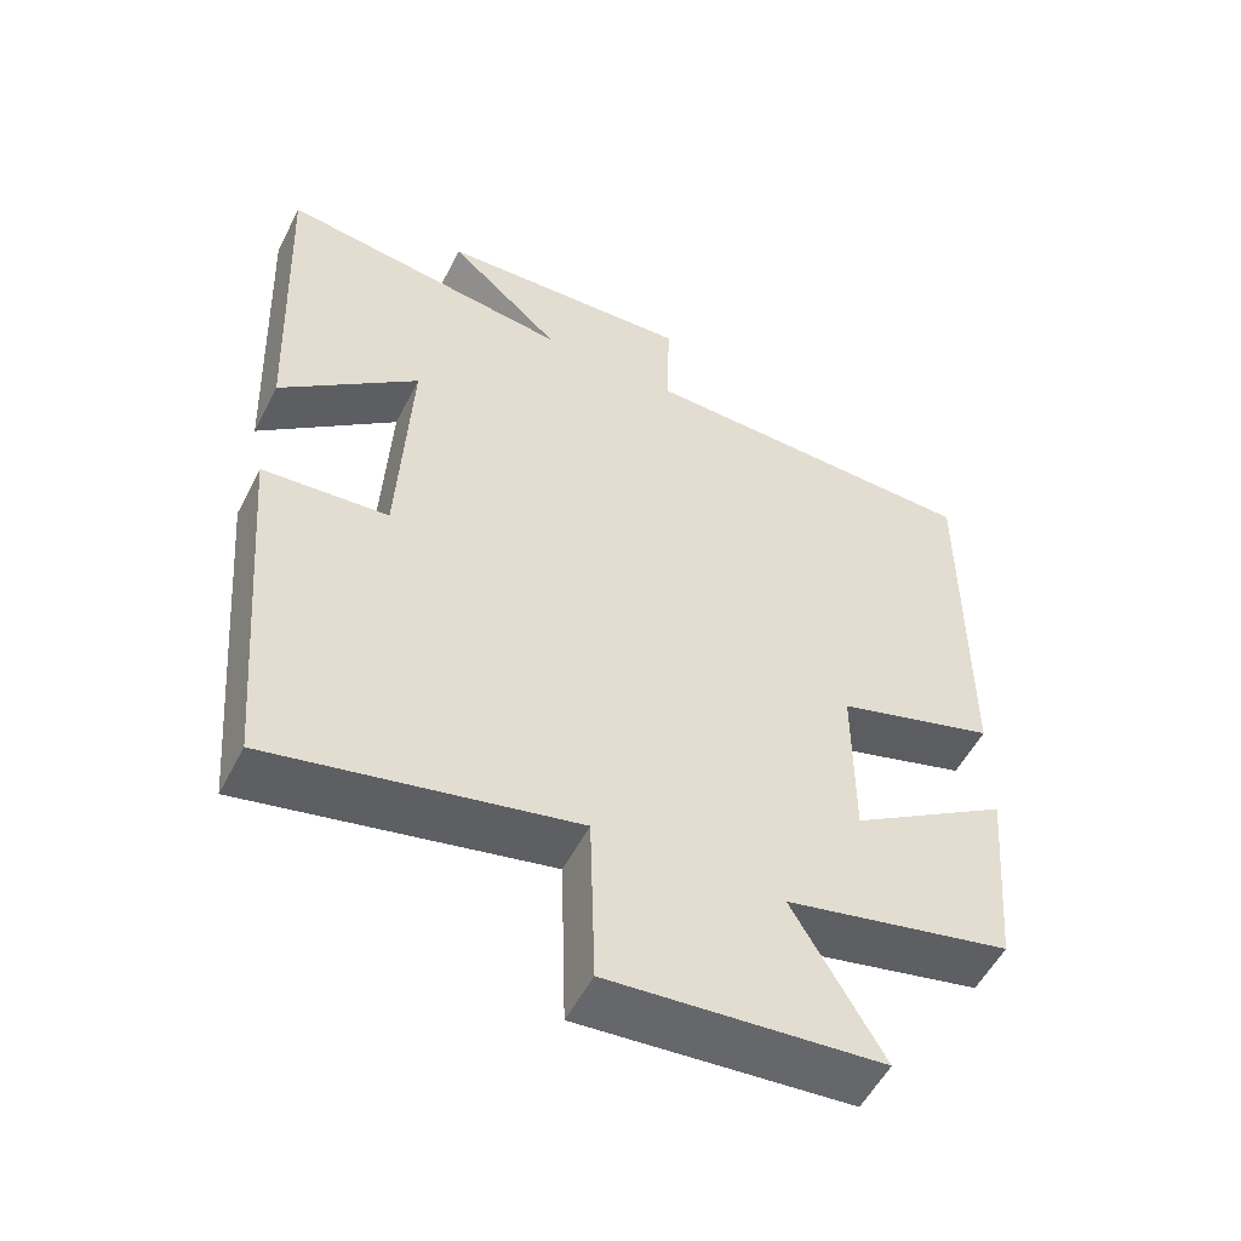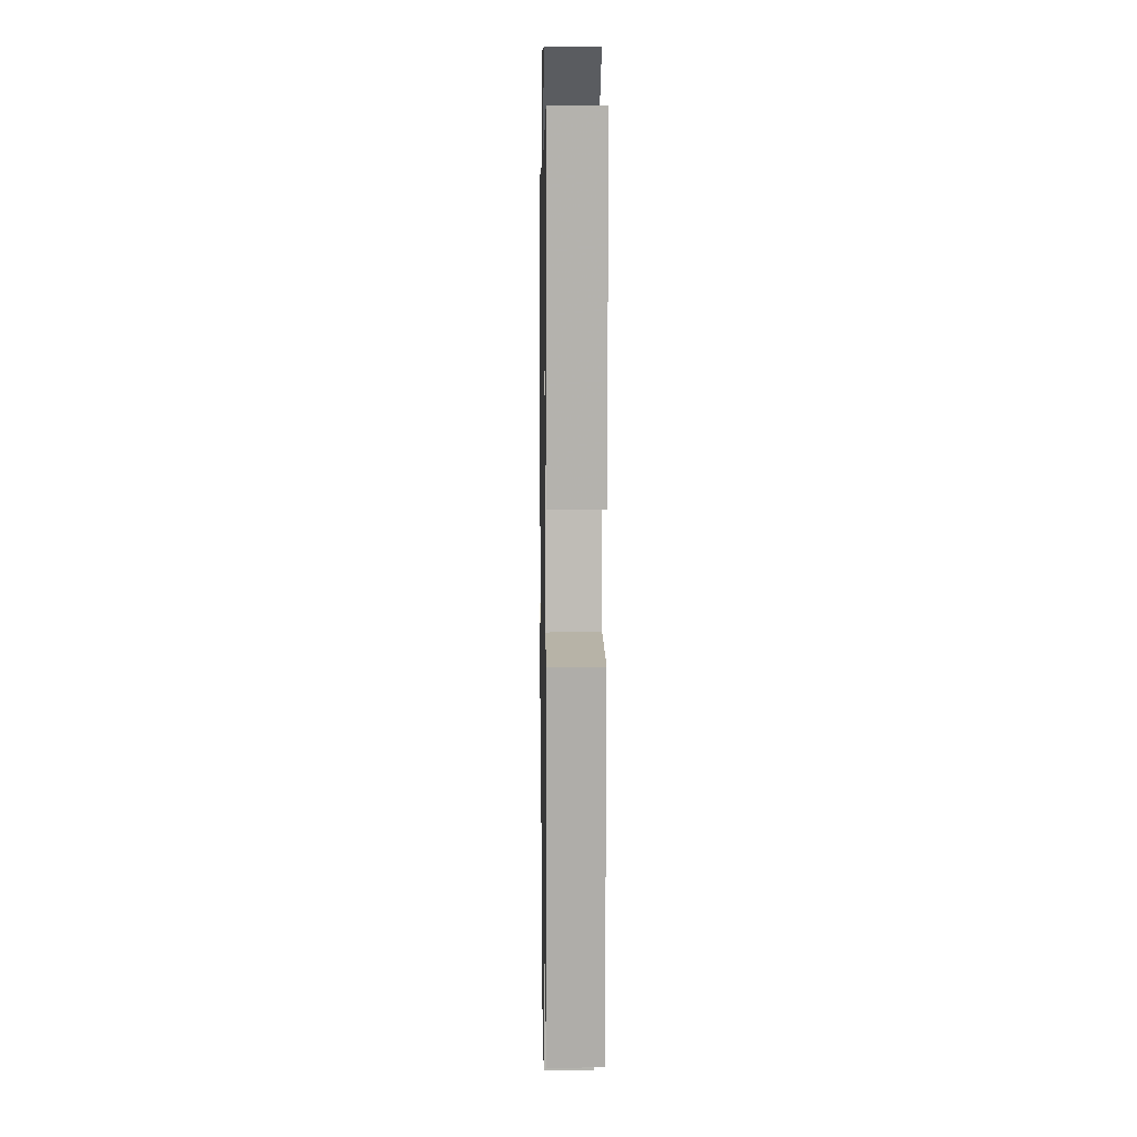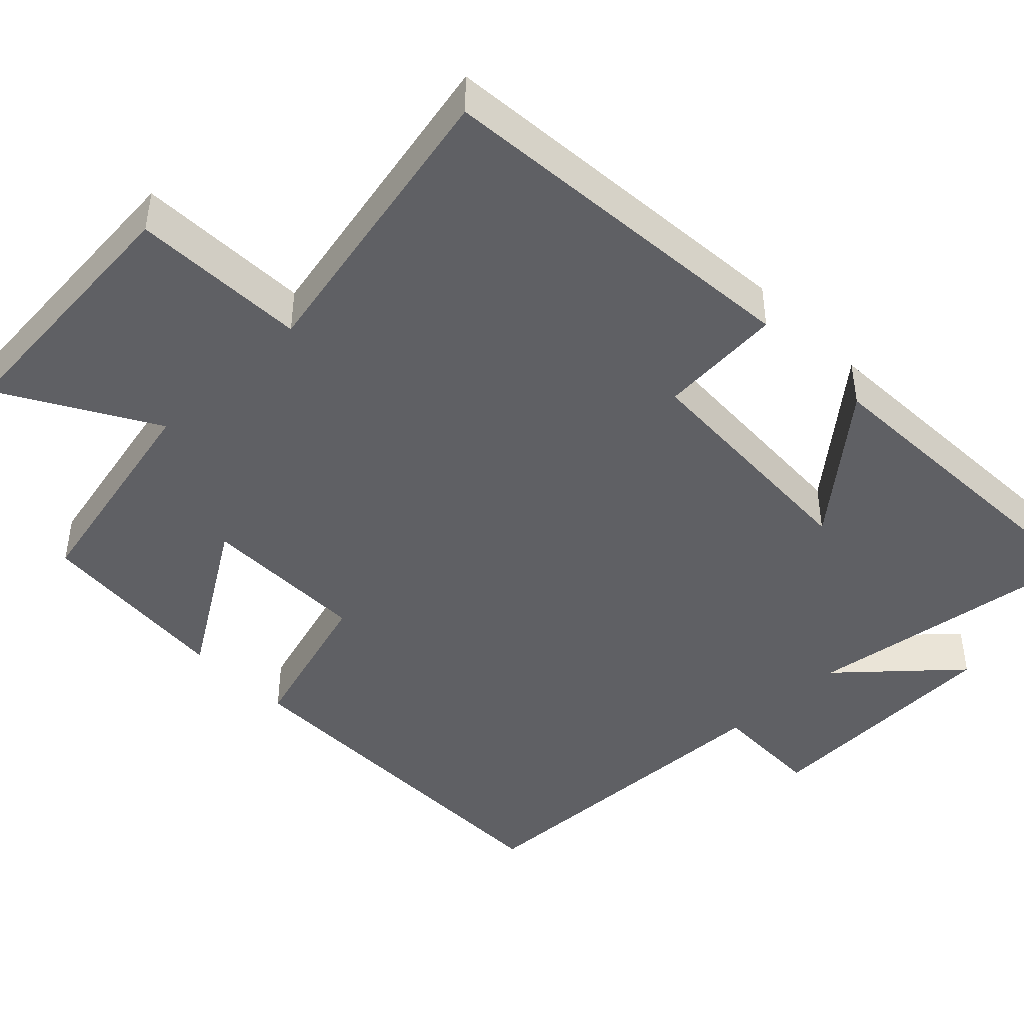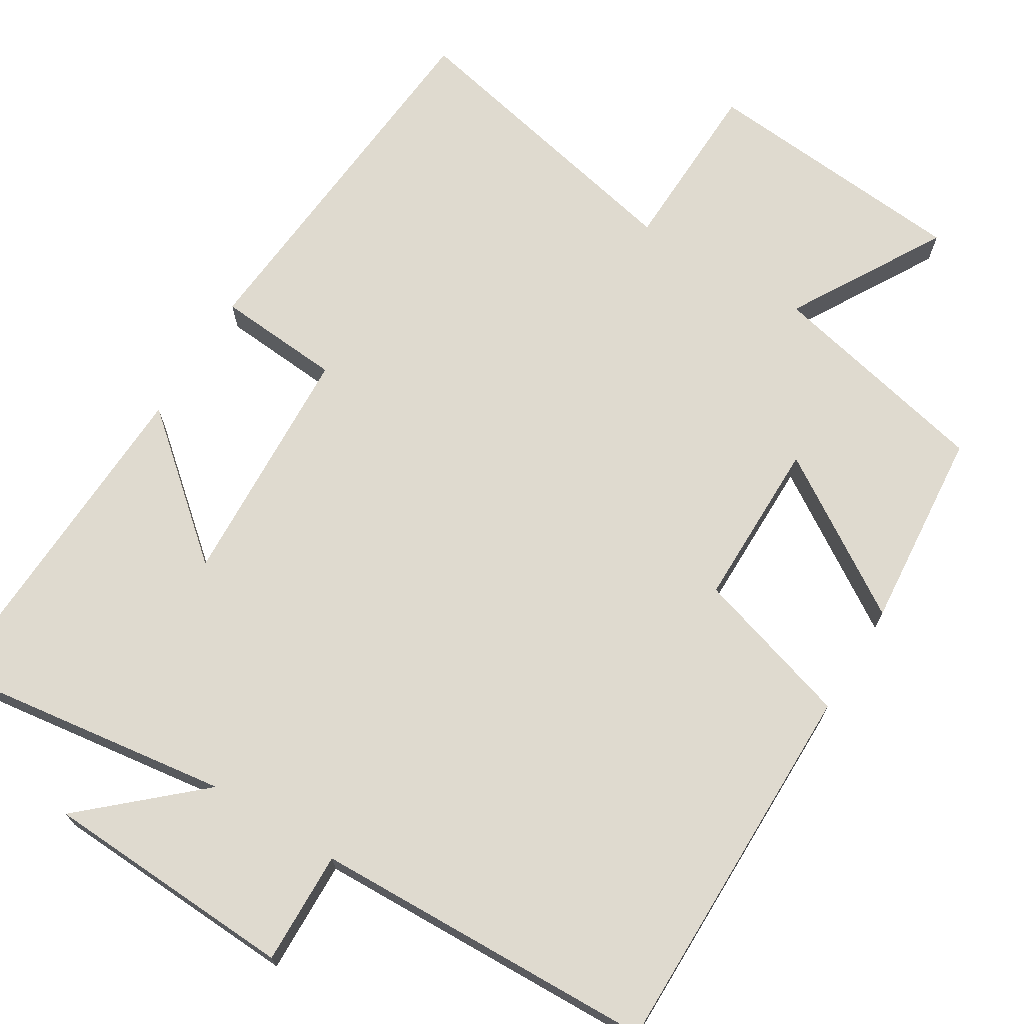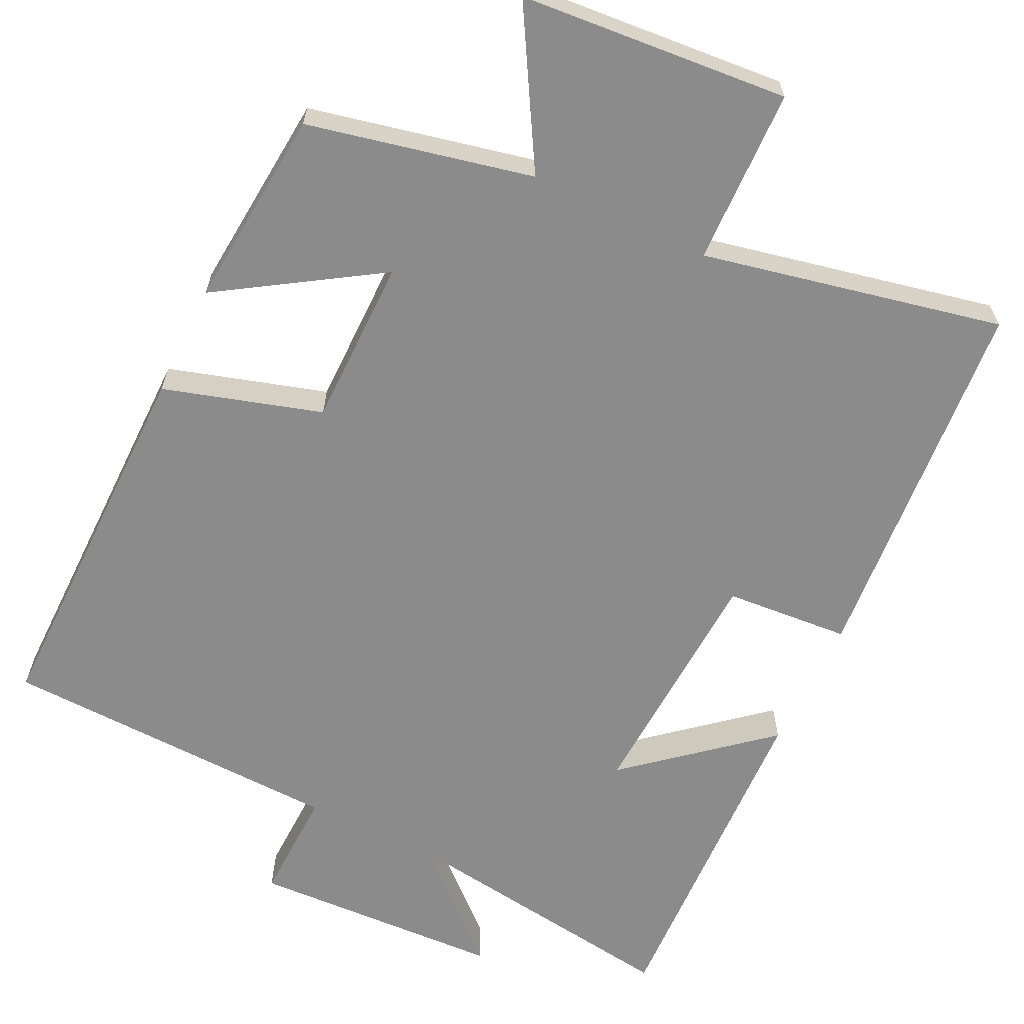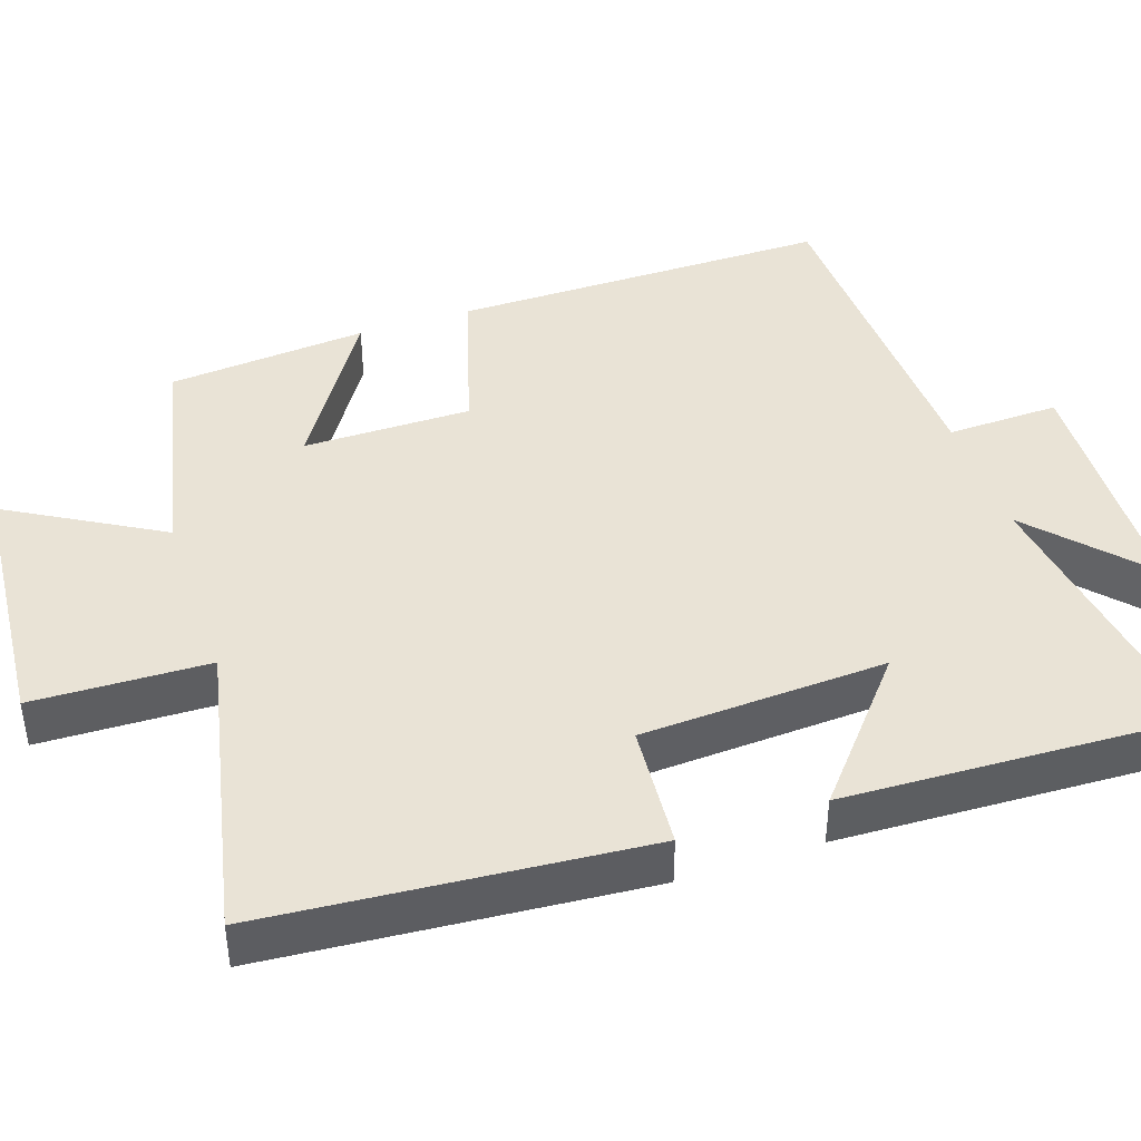
<metadata>
{"format":"obj","ext":"obj","renderer":"f3d","projection":"perspective","resolution":1024,"background":"white","views":[{"elev":-54.0,"azim":-26.8,"up":"+Z"},{"elev":8.1,"azim":-91.1,"up":"+Z"},{"elev":-44.3,"azim":-135.9,"up":"+Y"},{"elev":70.6,"azim":31.5,"up":"+Y"},{"elev":-64.0,"azim":154.1,"up":"+Y"},{"elev":42.3,"azim":-108.8,"up":"+Y"}]}
</metadata>
<code>
v -0.459 0.07 -0.585
v -0.5 0.07 -0.087
v -0.335 0.07 -0.074
v -0.319 0.07 0.25
v -0.5 0.07 0.097
v -0.519 0.07 0.553
v -0.134 0.07 0.5
v -0.282 0.07 0.633
v 0.052 0.07 0.649
v 0.048 0.07 0.5
v 0.502 0.07 0.486
v 0.5 0.07 -0.017
v 0.292 0.07 -0.08
v 0.292 0.07 -0.302
v 0.5 0.07 -0.169
v 0.477 0.07 -0.434
v 0.181 0.07 -0.5
v 0.298 0.07 -0.702
v -0.056 0.07 -0.732
v -0.063 0.07 -0.5
v -0.459 0 -0.585
v -0.5 0 -0.087
v -0.335 0 -0.074
v -0.319 0 0.25
v -0.5 0 0.097
v -0.519 0 0.553
v -0.134 0 0.5
v -0.282 0 0.633
v 0.052 0 0.649
v 0.048 0 0.5
v 0.502 0 0.486
v 0.5 0 -0.017
v 0.292 0 -0.08
v 0.292 0 -0.302
v 0.5 0 -0.169
v 0.477 0 -0.434
v 0.181 0 -0.5
v 0.298 0 -0.702
v -0.056 0 -0.732
v -0.063 0 -0.5
f 17 18 19 20
f 16 17 20
f 14 15 16
f 14 16 20
f 1 2 3
f 20 1 3
f 14 20 3
f 13 14 3
f 13 3 4
f 12 13 4
f 11 12 4
f 10 11 4
f 7 8 9 10
f 4 5 6 7
f 4 7 10
f 40 39 38 37
f 40 37 36
f 36 35 34
f 40 36 34
f 23 22 21
f 23 21 40
f 23 40 34
f 23 34 33
f 24 23 33
f 24 33 32
f 24 32 31
f 24 31 30
f 30 29 28 27
f 27 26 25 24
f 30 27 24
f 1 21 22 2
f 2 22 23 3
f 3 23 24 4
f 4 24 25 5
f 5 25 26 6
f 6 26 27 7
f 7 27 28 8
f 8 28 29 9
f 9 29 30 10
f 10 30 31 11
f 11 31 32 12
f 12 32 33 13
f 13 33 34 14
f 14 34 35 15
f 15 35 36 16
f 16 36 37 17
f 17 37 38 18
f 18 38 39 19
f 19 39 40 20
f 20 40 21 1

</code>
